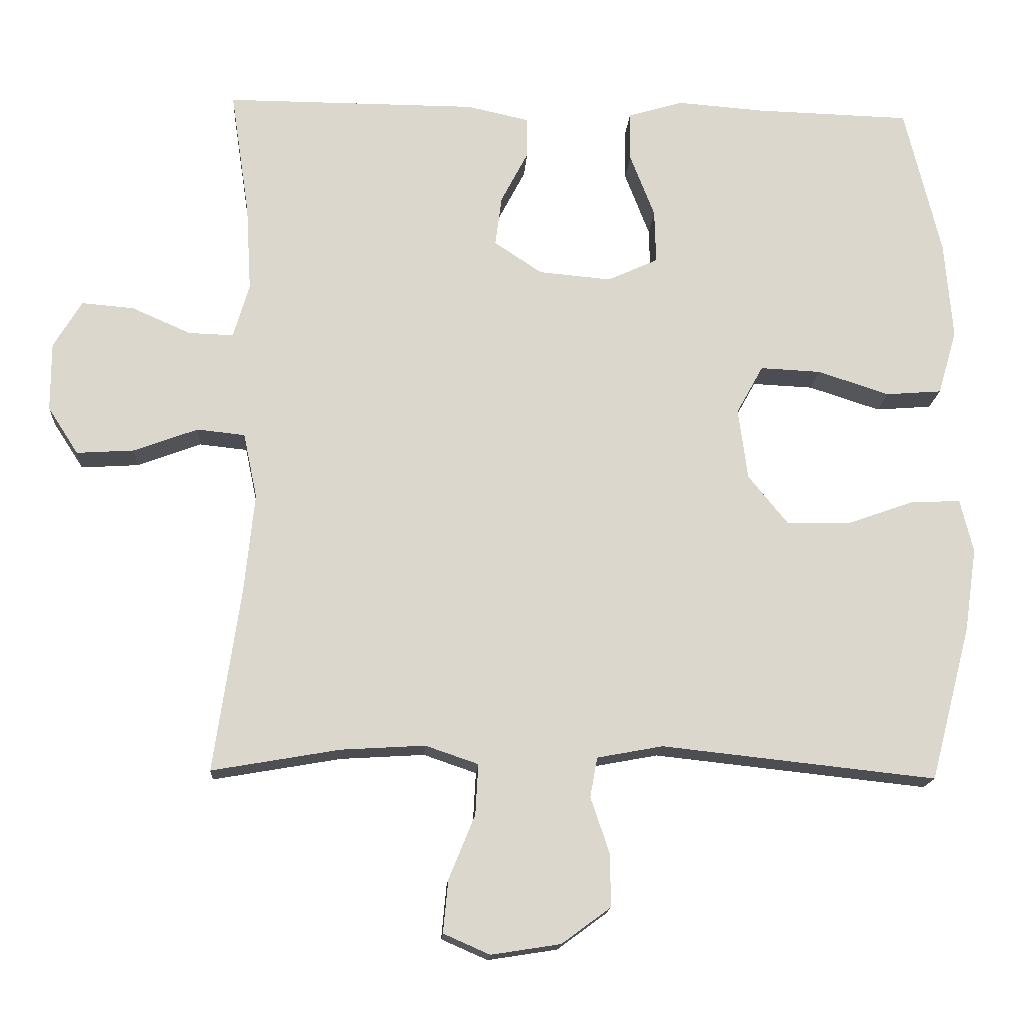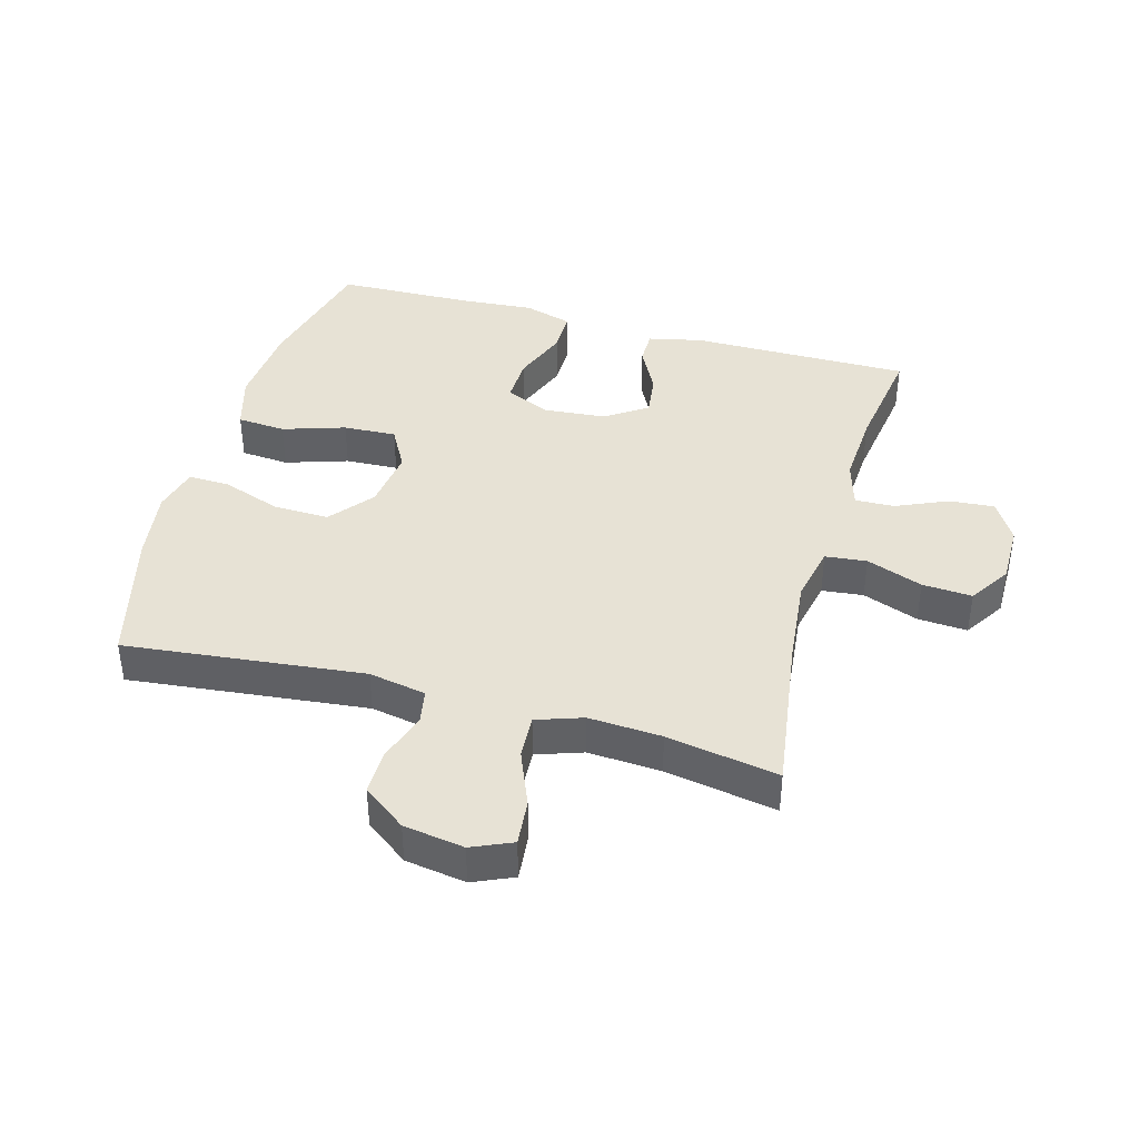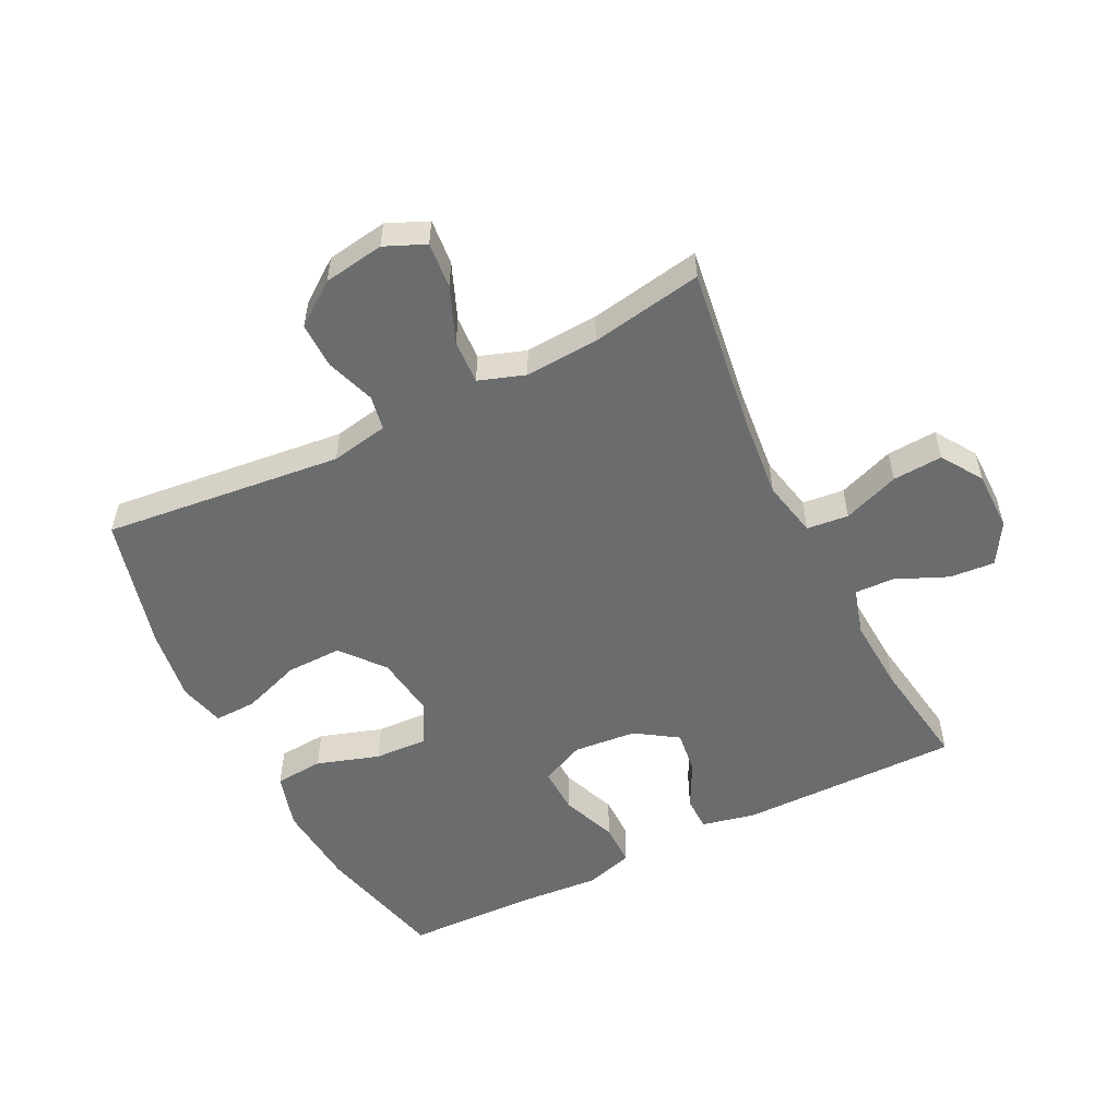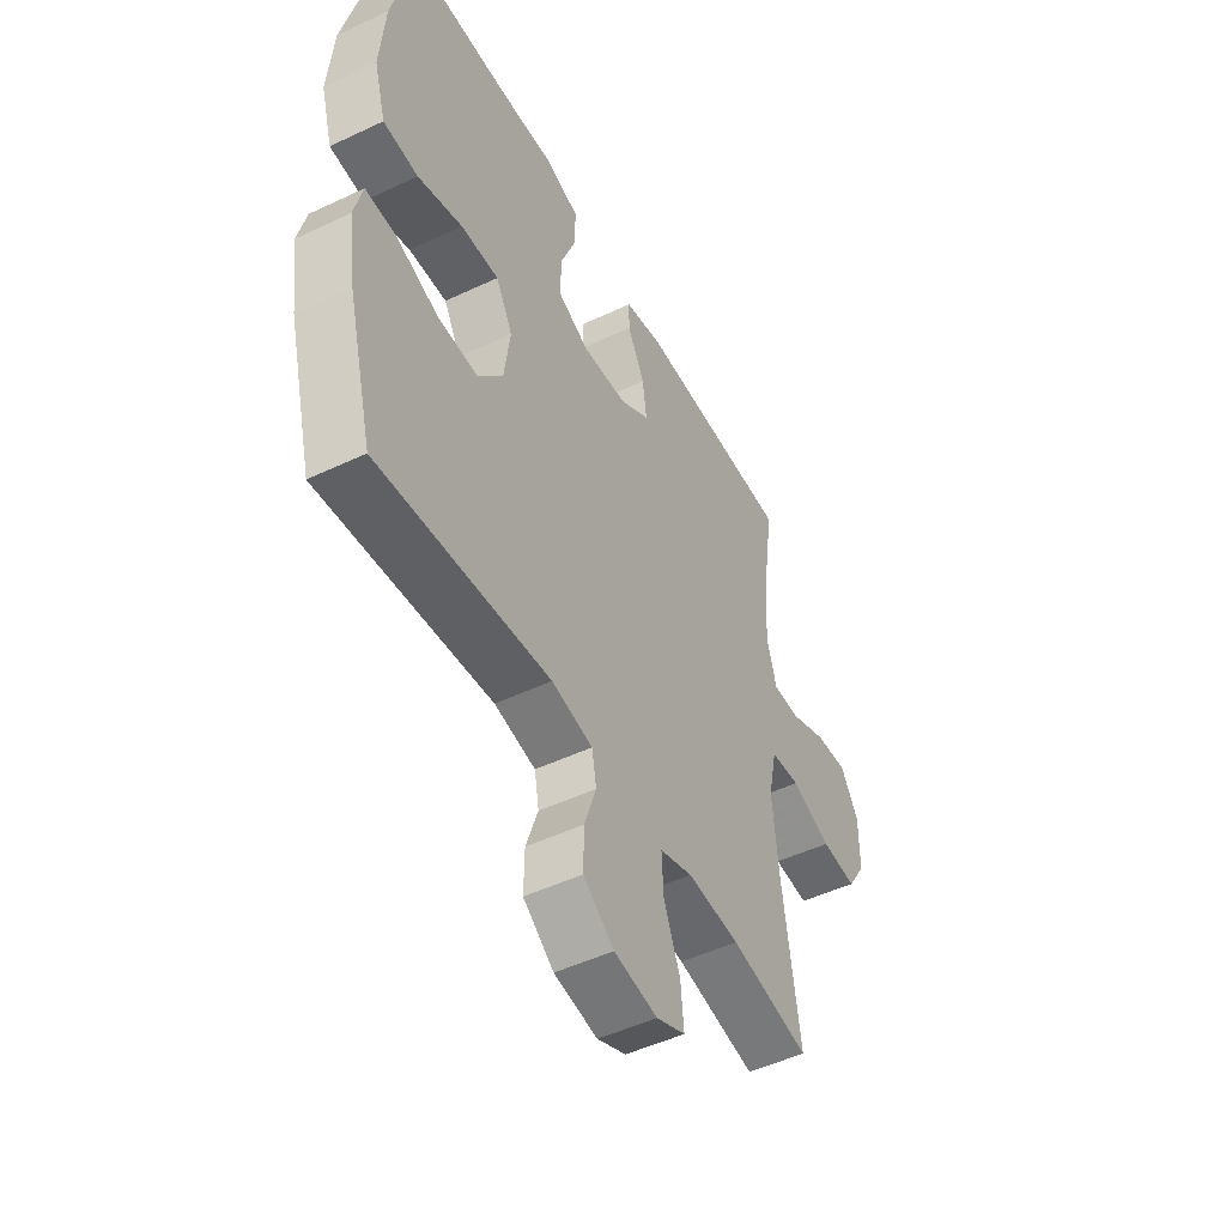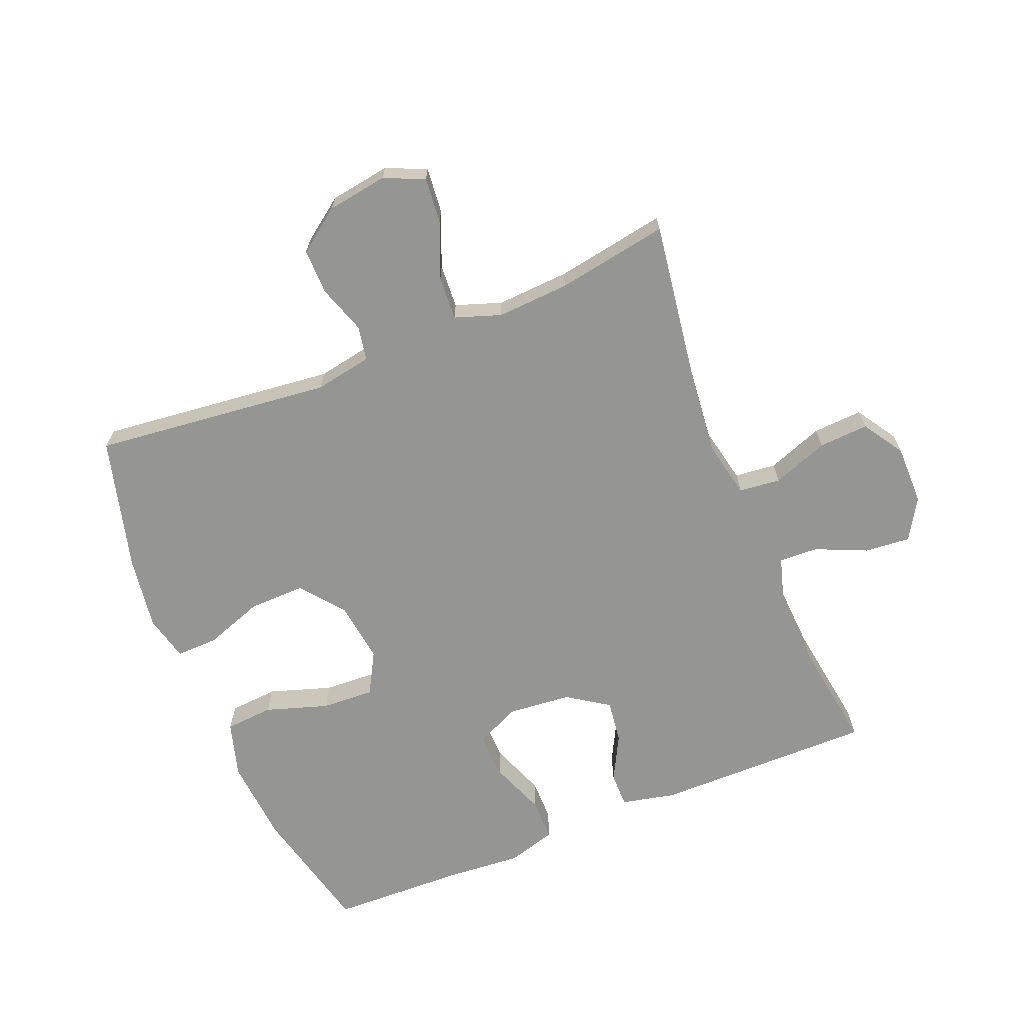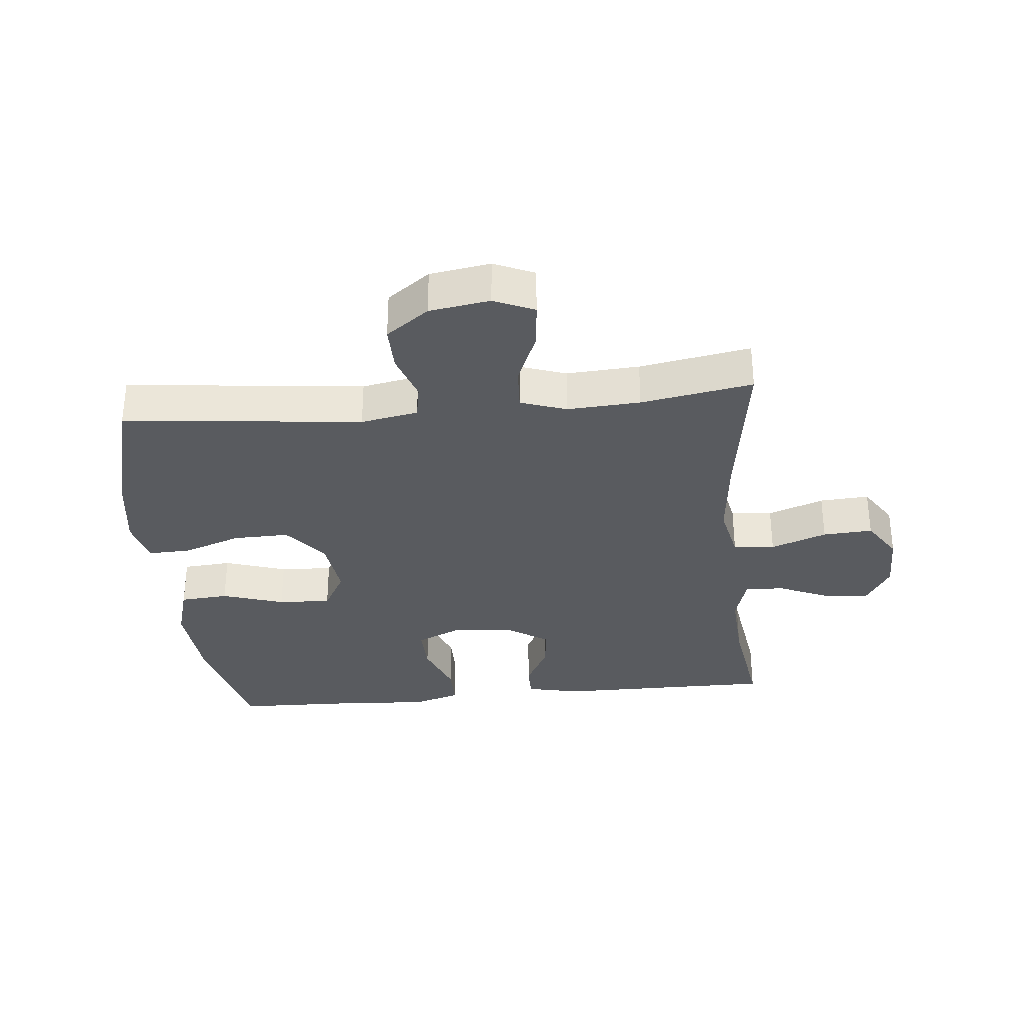
<metadata>
{"format":"obj","ext":"obj","renderer":"f3d","projection":"perspective","resolution":1024,"background":"white","views":[{"elev":-16.1,"azim":-3.6,"up":"+Z"},{"elev":40.5,"azim":-164.4,"up":"+Y"},{"elev":-53.6,"azim":-153.4,"up":"+Y"},{"elev":-49.4,"azim":117.6,"up":"+Z"},{"elev":-67.3,"azim":-157.9,"up":"+Y"},{"elev":-32.5,"azim":-174.4,"up":"+Y"}]}
</metadata>
<code>
v 0.5 0.07 -0.5
v 0.121 0.07 -0.459
v 0.03 0.07 -0.476
v 0.02 0.07 -0.531
v 0.046 0.07 -0.608
v 0.047 0.07 -0.681
v -0.021 0.07 -0.731
v -0.117 0.07 -0.746
v -0.181 0.07 -0.718
v -0.174 0.07 -0.645
v -0.138 0.07 -0.557
v -0.134 0.07 -0.487
v -0.207 0.07 -0.462
v -0.323 0.07 -0.469
v -0.5 0.07 -0.5
v -0.463 0.07 -0.246
v -0.449 0.07 -0.109
v -0.468 0.07 -0.019
v -0.534 0.07 -0.012
v -0.623 0.07 -0.045
v -0.702 0.07 -0.05
v -0.744 0.07 0.015
v -0.744 0.07 0.11
v -0.705 0.07 0.175
v -0.633 0.07 0.169
v -0.551 0.07 0.133
v -0.489 0.07 0.131
v -0.467 0.07 0.206
v -0.474 0.07 0.325
v -0.5 0.07 0.5
v -0.151 0.07 0.499
v -0.065 0.07 0.48
v -0.065 0.07 0.425
v -0.103 0.07 0.352
v -0.112 0.07 0.283
v -0.046 0.07 0.239
v 0.054 0.07 0.23
v 0.124 0.07 0.262
v 0.122 0.07 0.336
v 0.088 0.07 0.424
v 0.088 0.07 0.492
v 0.165 0.07 0.515
v 0.285 0.07 0.506
v 0.5 0.07 0.5
v 0.55 0.07 0.293
v 0.561 0.07 0.157
v 0.535 0.07 0.068
v 0.458 0.07 0.062
v 0.359 0.07 0.094
v 0.275 0.07 0.098
v 0.238 0.07 0.031
v 0.251 0.07 -0.067
v 0.306 0.07 -0.135
v 0.395 0.07 -0.133
v 0.488 0.07 -0.1
v 0.555 0.07 -0.098
v 0.573 0.07 -0.171
v 0.556 0.07 -0.287
v 0.5 0 -0.5
v 0.121 0 -0.459
v 0.03 0 -0.476
v 0.02 0 -0.531
v 0.046 0 -0.608
v 0.047 0 -0.681
v -0.021 0 -0.731
v -0.117 0 -0.746
v -0.181 0 -0.718
v -0.174 0 -0.645
v -0.138 0 -0.557
v -0.134 0 -0.487
v -0.207 0 -0.462
v -0.323 0 -0.469
v -0.5 0 -0.5
v -0.463 0 -0.246
v -0.449 0 -0.109
v -0.468 0 -0.019
v -0.534 0 -0.012
v -0.623 0 -0.045
v -0.702 0 -0.05
v -0.744 0 0.015
v -0.744 0 0.11
v -0.705 0 0.175
v -0.633 0 0.169
v -0.551 0 0.133
v -0.489 0 0.131
v -0.467 0 0.206
v -0.474 0 0.325
v -0.5 0 0.5
v -0.151 0 0.499
v -0.065 0 0.48
v -0.065 0 0.425
v -0.103 0 0.352
v -0.112 0 0.283
v -0.046 0 0.239
v 0.054 0 0.23
v 0.124 0 0.262
v 0.122 0 0.336
v 0.088 0 0.424
v 0.088 0 0.492
v 0.165 0 0.515
v 0.285 0 0.506
v 0.5 0 0.5
v 0.55 0 0.293
v 0.561 0 0.157
v 0.535 0 0.068
v 0.458 0 0.062
v 0.359 0 0.094
v 0.275 0 0.098
v 0.238 0 0.031
v 0.251 0 -0.067
v 0.306 0 -0.135
v 0.395 0 -0.133
v 0.488 0 -0.1
v 0.555 0 -0.098
v 0.573 0 -0.171
v 0.556 0 -0.287
f 58 1 2
f 57 58 2
f 56 57 2
f 55 56 2
f 54 55 2
f 53 54 2 3
f 52 53 3
f 51 52 3
f 47 48 49
f 46 47 49
f 45 46 49
f 44 45 49
f 43 44 49
f 43 49 50
f 42 43 50
f 41 42 50
f 40 41 50
f 39 40 50
f 38 39 50 51
f 32 33 34
f 31 32 34
f 30 31 34
f 29 30 34
f 28 29 34 35
f 27 28 35 36
f 24 25 26
f 23 24 26
f 22 23 26
f 21 22 26
f 20 21 26
f 19 20 26
f 18 19 26 27
f 27 36 37
f 18 27 37
f 17 18 37
f 14 15 16
f 37 38 51
f 17 37 51
f 16 17 51
f 14 16 51
f 13 14 51
f 9 10 11
f 8 9 11
f 7 8 11
f 6 7 11
f 5 6 11
f 4 5 11
f 12 13 51 3
f 3 4 11 12
f 60 59 116
f 60 116 115
f 60 115 114
f 60 114 113
f 60 113 112
f 61 60 112 111
f 61 111 110
f 61 110 109
f 107 106 105
f 107 105 104
f 107 104 103
f 107 103 102
f 107 102 101
f 108 107 101
f 108 101 100
f 108 100 99
f 108 99 98
f 108 98 97
f 109 108 97 96
f 92 91 90
f 92 90 89
f 92 89 88
f 92 88 87
f 93 92 87 86
f 94 93 86 85
f 84 83 82
f 84 82 81
f 84 81 80
f 84 80 79
f 84 79 78
f 84 78 77
f 85 84 77 76
f 95 94 85
f 95 85 76
f 95 76 75
f 74 73 72
f 109 96 95
f 109 95 75
f 109 75 74
f 109 74 72
f 109 72 71
f 69 68 67
f 69 67 66
f 69 66 65
f 69 65 64
f 69 64 63
f 69 63 62
f 61 109 71 70
f 70 69 62 61
f 1 59 60 2
f 2 60 61 3
f 3 61 62 4
f 4 62 63 5
f 5 63 64 6
f 6 64 65 7
f 7 65 66 8
f 8 66 67 9
f 9 67 68 10
f 10 68 69 11
f 11 69 70 12
f 12 70 71 13
f 13 71 72 14
f 14 72 73 15
f 15 73 74 16
f 16 74 75 17
f 17 75 76 18
f 18 76 77 19
f 19 77 78 20
f 20 78 79 21
f 21 79 80 22
f 22 80 81 23
f 23 81 82 24
f 24 82 83 25
f 25 83 84 26
f 26 84 85 27
f 27 85 86 28
f 28 86 87 29
f 29 87 88 30
f 30 88 89 31
f 31 89 90 32
f 32 90 91 33
f 33 91 92 34
f 34 92 93 35
f 35 93 94 36
f 36 94 95 37
f 37 95 96 38
f 38 96 97 39
f 39 97 98 40
f 40 98 99 41
f 41 99 100 42
f 42 100 101 43
f 43 101 102 44
f 44 102 103 45
f 45 103 104 46
f 46 104 105 47
f 47 105 106 48
f 48 106 107 49
f 49 107 108 50
f 50 108 109 51
f 51 109 110 52
f 52 110 111 53
f 53 111 112 54
f 54 112 113 55
f 55 113 114 56
f 56 114 115 57
f 57 115 116 58
f 58 116 59 1

</code>
